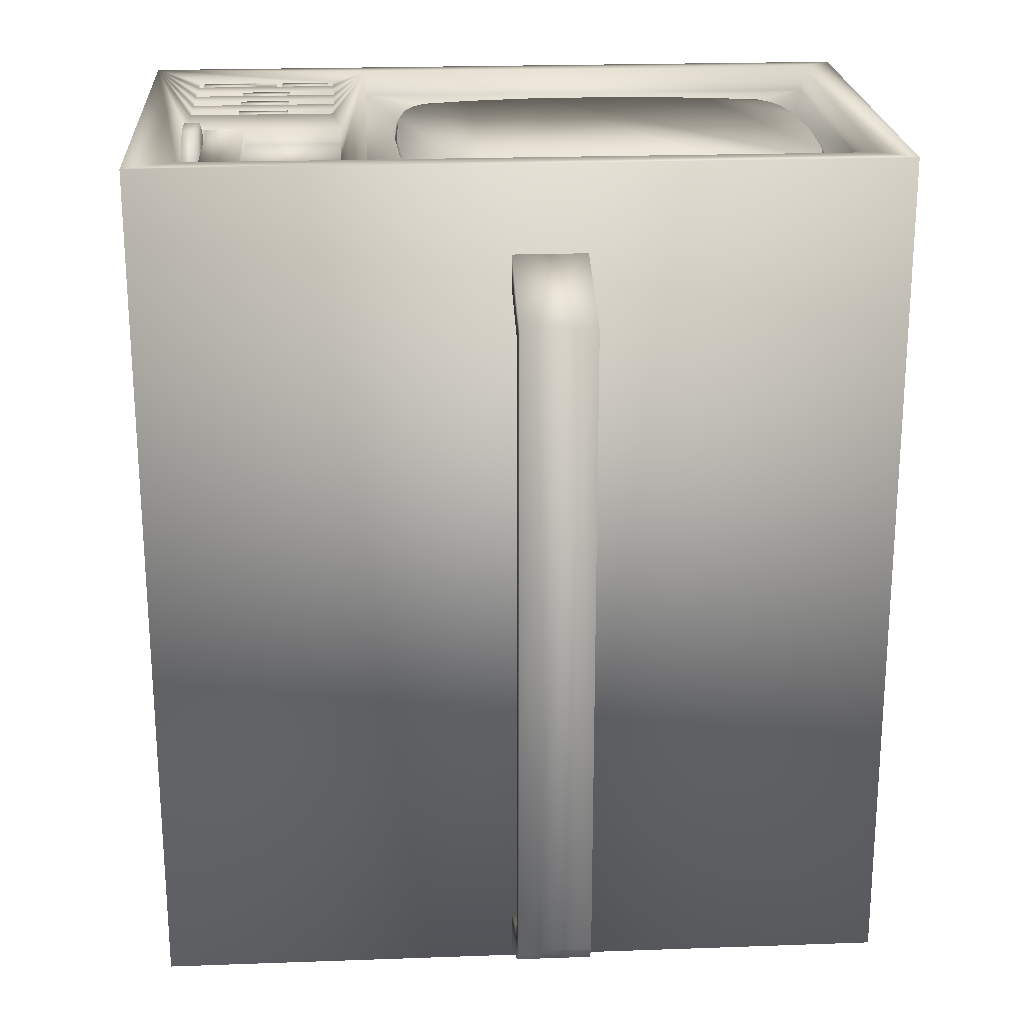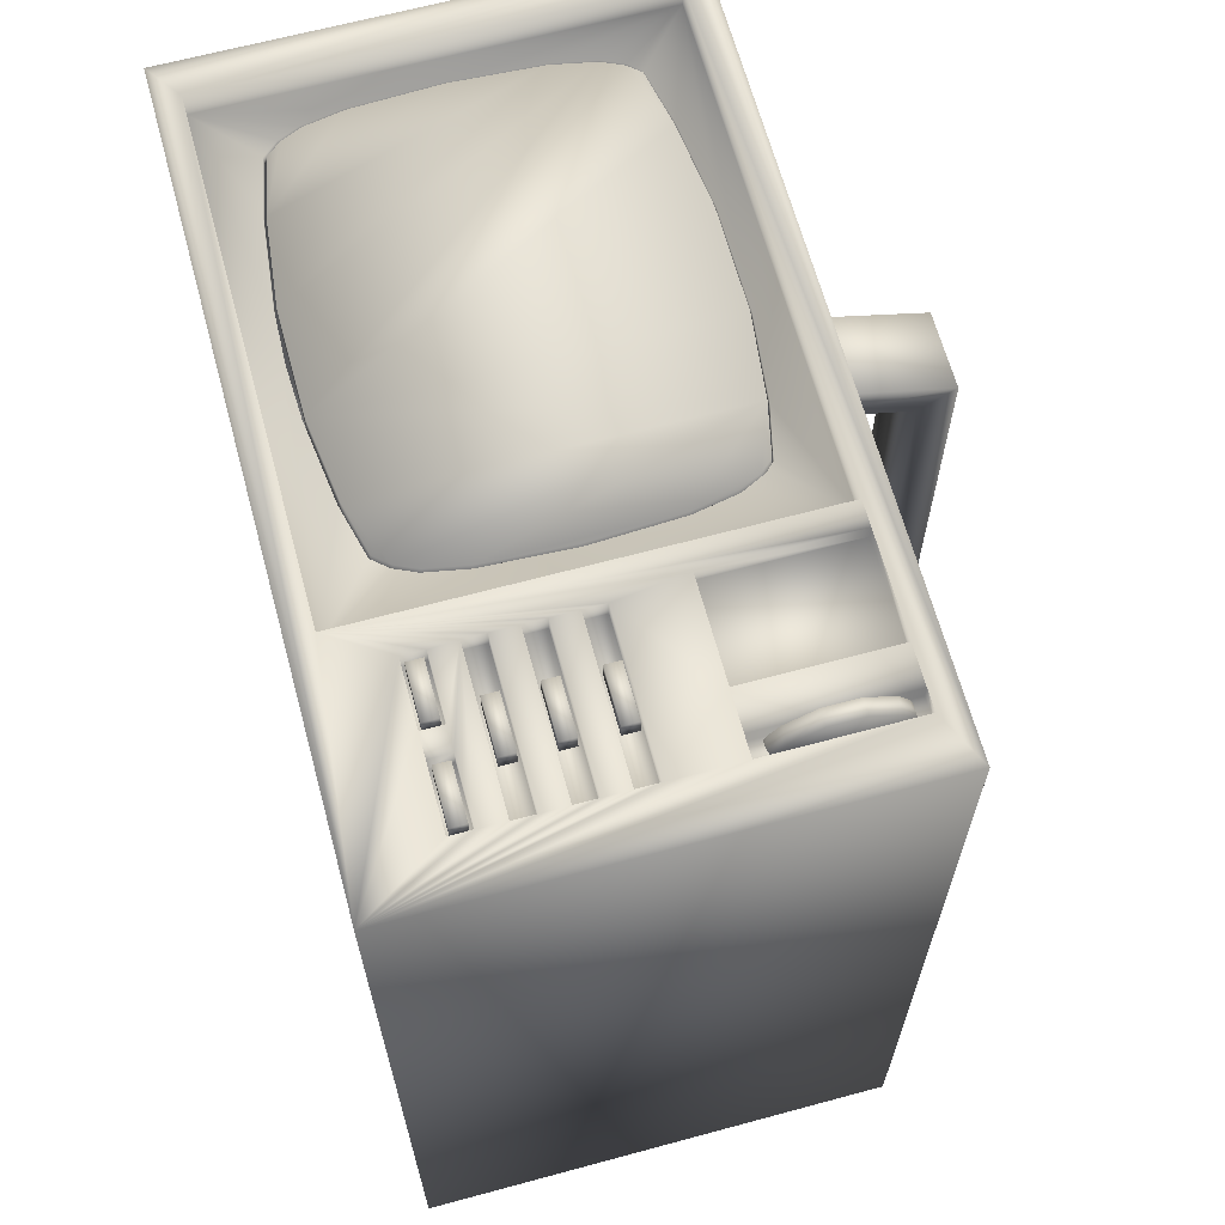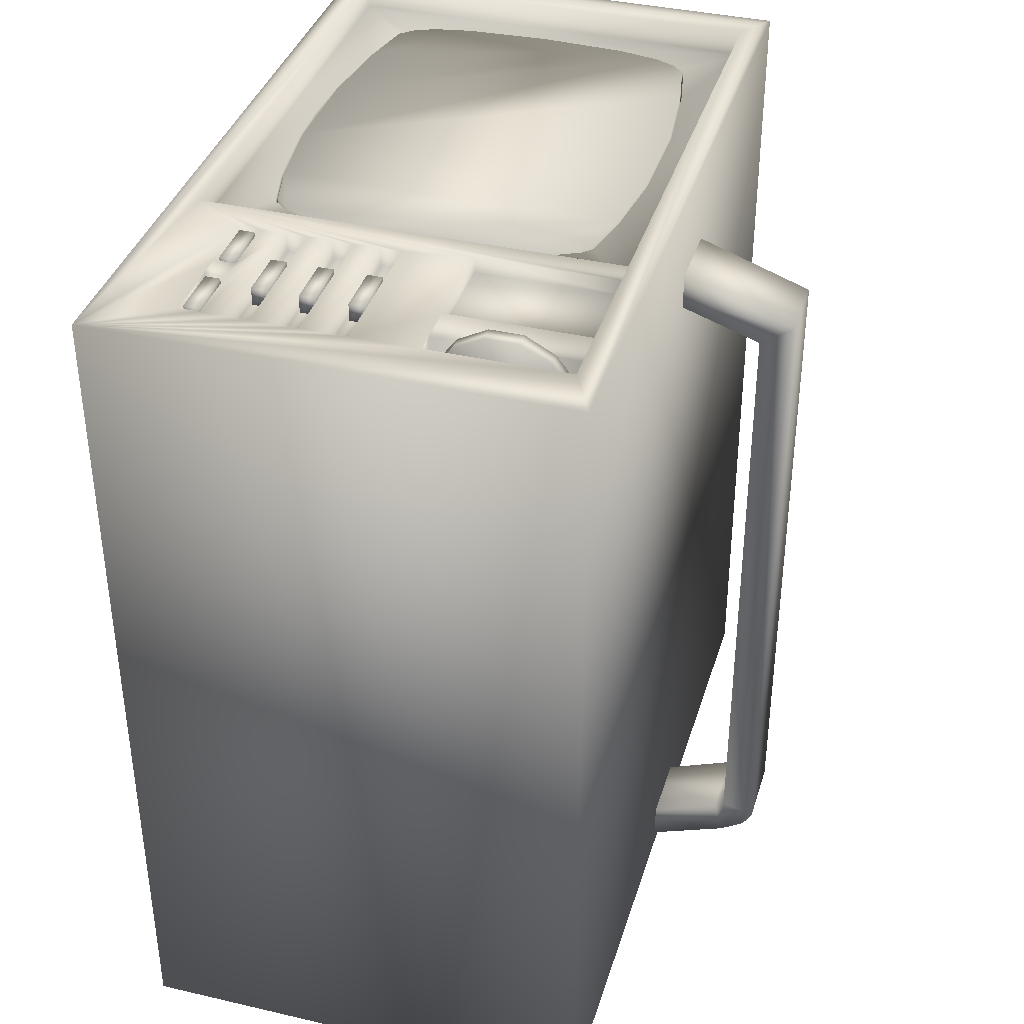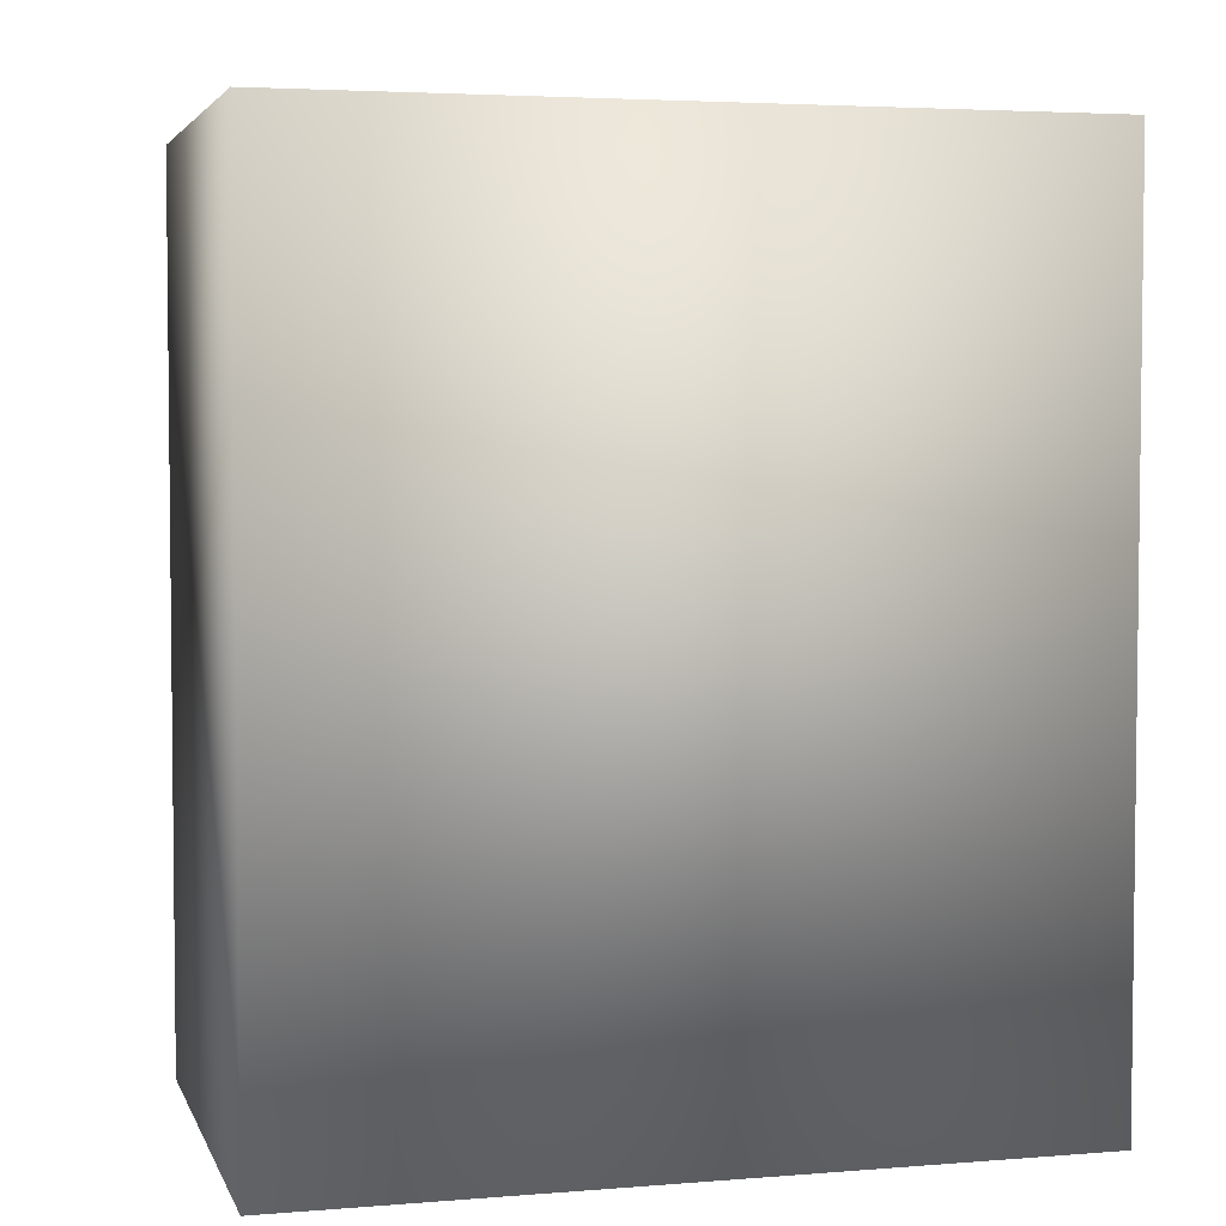
<metadata>
{"format":"obj","ext":"obj","renderer":"f3d","projection":"perspective","resolution":1024,"background":"white","views":[{"elev":22.0,"azim":176.4,"up":"+Z"},{"elev":65.3,"azim":74.8,"up":"+Z"},{"elev":37.9,"azim":106.4,"up":"+Z"},{"elev":4.0,"azim":-15.0,"up":"+Z"}]}
</metadata>
<code>
v 0.025 0.025 0.025
v 0.025 0.5246 0.025
v 0.8323 0.02502 0.025
v 0.8323 0.5246 0.025
v 0.3614 0.5006 0.03267
v 0.4409 0.5006 0.03267
v 0.3619 0.4853 0.06539
v 0.4409 0.4853 0.06539
v 0.3614 0.6085 0.07306
v 0.4409 0.6085 0.07306
v 0.3614 0.6341 0.08942
v 0.4409 0.6341 0.08942
v 0.3614 0.6443 0.1058
v 0.4409 0.6443 0.1058
v 0.3614 0.5983 0.1099
v 0.4409 0.5983 0.1099
v 0.3614 0.6085 0.117
v 0.4409 0.6085 0.117
v 0.3619 0.6085 0.7935
v 0.4409 0.6085 0.7935
v 0.3619 0.6443 0.8175
v 0.4409 0.6443 0.8175
v 0.3619 0.5006 0.8308
v 0.4409 0.5006 0.8308
v 0.7592 0.4096 0.8518
v 0.7756 0.4096 0.8518
v 0.7592 0.4438 0.8518
v 0.7756 0.4438 0.8518
v 0.3619 0.5149 0.864
v 0.4409 0.5149 0.864
v 0.7592 0.3794 0.8686
v 0.7756 0.3794 0.8686
v 0.7592 0.474 0.8686
v 0.7756 0.474 0.8686
v 0.7592 0.4848 0.8819
v 0.09403 0.1862 0.8819
v 0.1017 0.1447 0.8819
v 0.1114 0.1233 0.8819
v 0.1242 0.1084 0.8819
v 0.1835 0.09565 0.8819
v 0.08994 0.2756 0.8819
v 0.09454 0.3666 0.8819
v 0.2735 0.08491 0.8819
v 0.1032 0.4111 0.8819
v 0.1129 0.4326 0.8819
v 0.1242 0.4454 0.8819
v 0.1835 0.4571 0.8819
v 0.3814 0.08491 0.8819
v 0.2735 0.4674 0.8819
v 0.4658 0.09565 0.8819
v 0.5189 0.1084 0.8819
v 0.5317 0.1233 0.8819
v 0.5414 0.1447 0.8819
v 0.5491 0.1862 0.8819
v 0.3813 0.4674 0.8819
v 0.4658 0.4571 0.8819
v 0.5399 0.4111 0.8819
v 0.5486 0.3666 0.8819
v 0.5532 0.2756 0.8819
v 0.5189 0.4454 0.8819
v 0.5302 0.4326 0.8819
v 0.7592 0.362 0.8973
v 0.7756 0.362 0.8973
v 0.7592 0.4914 0.8973
v 0.7756 0.4914 0.8973
v 0.09198 0.1846 0.9167
v 0.09965 0.1432 0.9167
v 0.1094 0.1212 0.9167
v 0.1227 0.1059 0.9167
v 0.1825 0.09309 0.9167
v 0.08789 0.2751 0.9167
v 0.09249 0.3672 0.9167
v 0.1012 0.4121 0.9167
v 0.1109 0.4336 0.9167
v 0.1227 0.4464 0.9167
v 0.1825 0.4587 0.9167
v 0.2735 0.08236 0.9167
v 0.3282 0.08031 0.9167
v 0.3822 0.08236 0.9167
v 0.2735 0.4689 0.9167
v 0.3822 0.4689 0.9167
v 0.4675 0.09309 0.9167
v 0.521 0.1064 0.9167
v 0.5343 0.1217 0.9167
v 0.544 0.1432 0.9167
v 0.5516 0.1846 0.9167
v 0.4675 0.4587 0.9167
v 0.521 0.4464 0.9167
v 0.5327 0.4336 0.9167
v 0.5424 0.4121 0.9167
v 0.5511 0.3672 0.9167
v 0.5557 0.2751 0.9167
v 0.521 0.1064 0.9269
v 0.521 0.4464 0.9269
v 0.5302 0.4372 0.9269
v 0.5343 0.1217 0.9269
v 0.5424 0.4121 0.9269
v 0.544 0.1432 0.9269
v 0.5511 0.3672 0.9269
v 0.5516 0.1846 0.9269
v 0.5557 0.2751 0.9269
v 0.5864 0.05096 0.9269
v 0.5864 0.4986 0.9269
v 0.3282 0.08031 0.9269
v 0.3822 0.08236 0.9269
v 0.3822 0.4689 0.9269
v 0.4675 0.09309 0.9269
v 0.4675 0.4587 0.9269
v 0.1825 0.09309 0.9269
v 0.1825 0.4587 0.9269
v 0.2735 0.08236 0.9269
v 0.2735 0.4689 0.9269
v 0.06232 0.05091 0.9269
v 0.06232 0.4986 0.9269
v 0.08789 0.2751 0.9269
v 0.09198 0.1846 0.9269
v 0.09249 0.3672 0.9269
v 0.09965 0.1432 0.9269
v 0.1012 0.4121 0.9269
v 0.1094 0.1212 0.9269
v 0.1109 0.4336 0.9269
v 0.1227 0.1059 0.9269
v 0.1227 0.4464 0.9269
v 0.09403 0.1862 0.928
v 0.1114 0.1233 0.928
v 0.1835 0.09565 0.928
v 0.08994 0.2756 0.928
v 0.1017 0.1447 0.928
v 0.1242 0.1084 0.928
v 0.09454 0.3666 0.928
v 0.1129 0.4326 0.928
v 0.1835 0.4571 0.928
v 0.2735 0.08491 0.928
v 0.3814 0.08491 0.928
v 0.1032 0.4111 0.928
v 0.1242 0.4454 0.928
v 0.4658 0.09565 0.928
v 0.2735 0.4674 0.928
v 0.3813 0.4674 0.928
v 0.5399 0.4111 0.928
v 0.5414 0.1447 0.928
v 0.4658 0.4571 0.928
v 0.5189 0.1084 0.928
v 0.5189 0.4454 0.928
v 0.5302 0.4326 0.928
v 0.5317 0.1233 0.928
v 0.5486 0.3666 0.928
v 0.5491 0.1862 0.928
v 0.5532 0.2756 0.928
v 0.7592 0.362 0.9295
v 0.7756 0.362 0.9295
v 0.7592 0.4914 0.9295
v 0.7756 0.4914 0.9295
v 0.6222 0.1585 0.9351
v 0.6222 0.181 0.9351
v 0.6222 0.2076 0.9351
v 0.6222 0.2301 0.9351
v 0.6222 0.2567 0.9351
v 0.6222 0.2792 0.9351
v 0.6237 0.1089 0.9351
v 0.6237 0.1314 0.9351
v 0.6887 0.1089 0.9351
v 0.6887 0.1314 0.9351
v 0.7132 0.1089 0.9351
v 0.7132 0.1314 0.9351
v 0.7781 0.1089 0.9351
v 0.7781 0.1314 0.9351
v 0.7787 0.1585 0.9351
v 0.7787 0.181 0.9351
v 0.7787 0.2076 0.9351
v 0.7787 0.2301 0.9351
v 0.7787 0.2567 0.9351
v 0.7787 0.2792 0.9351
v 0.6294 0.112 0.9361
v 0.6294 0.1279 0.9361
v 0.6723 0.1621 0.9361
v 0.6723 0.178 0.9361
v 0.6723 0.2107 0.9361
v 0.6723 0.2265 0.9361
v 0.6723 0.2608 0.9361
v 0.6723 0.2767 0.9361
v 0.7188 0.112 0.9361
v 0.7188 0.1279 0.9361
v 0.6825 0.112 0.9361
v 0.6825 0.1279 0.9361
v 0.7725 0.112 0.9361
v 0.7725 0.1279 0.9361
v 0.726 0.1621 0.9361
v 0.726 0.178 0.9361
v 0.726 0.2107 0.9361
v 0.726 0.2265 0.9361
v 0.726 0.2608 0.9361
v 0.726 0.2767 0.9361
v 0.613 0.3508 0.9382
v 0.613 0.4986 0.9382
v 0.7163 0.3508 0.9382
v 0.7163 0.4986 0.9382
v 0.7567 0.3508 0.9382
v 0.7567 0.4986 0.9382
v 0.7787 0.3508 0.9382
v 0.7787 0.4986 0.9382
v 0.7592 0.3687 0.9448
v 0.7592 0.4848 0.9448
v 0.7756 0.4848 0.9448
v 0.7132 0.1089 0.9551
v 0.7132 0.1314 0.9551
v 0.7163 0.3508 0.9551
v 0.7163 0.4986 0.9551
v 0.7567 0.3508 0.9551
v 0.7567 0.4986 0.9551
v 0.7781 0.1089 0.9551
v 0.7781 0.1314 0.9551
v 0.7787 0.1585 0.9551
v 0.7787 0.181 0.9551
v 0.7787 0.2076 0.9551
v 0.7787 0.2301 0.9551
v 0.7787 0.2567 0.9551
v 0.7787 0.2792 0.9551
v 0.7787 0.3508 0.9551
v 0.7787 0.4986 0.9551
v 0.8329 0.02502 0.9551
v 0.8329 0.5246 0.9551
v 0.7188 0.112 0.9551
v 0.7188 0.1279 0.9551
v 0.6294 0.112 0.9551
v 0.6294 0.1279 0.9551
v 0.6723 0.1621 0.9551
v 0.6723 0.178 0.9551
v 0.6723 0.2107 0.9551
v 0.6723 0.2265 0.9551
v 0.6723 0.2608 0.9551
v 0.6723 0.2767 0.9551
v 0.5864 0.05096 0.9551
v 0.5864 0.4986 0.9551
v 0.613 0.3508 0.9551
v 0.613 0.4986 0.9551
v 0.6222 0.1585 0.9551
v 0.6222 0.181 0.9551
v 0.6222 0.2076 0.9551
v 0.6222 0.2301 0.9551
v 0.6222 0.2567 0.9551
v 0.6222 0.2792 0.9551
v 0.6237 0.1089 0.9551
v 0.6237 0.1314 0.9551
v 0.6887 0.1089 0.9551
v 0.6887 0.1314 0.9551
v 0.7725 0.112 0.9551
v 0.7725 0.1279 0.9551
v 0.6825 0.112 0.9551
v 0.6825 0.1279 0.9551
v 0.726 0.1621 0.9551
v 0.726 0.178 0.9551
v 0.726 0.2107 0.9551
v 0.726 0.2265 0.9551
v 0.726 0.2608 0.9551
v 0.726 0.2767 0.9551
v 0.02551 0.025 0.9551
v 0.02551 0.5246 0.9551
v 0.06232 0.05091 0.9551
v 0.06232 0.4986 0.9551
v 0.7592 0.3794 0.9586
v 0.7756 0.3794 0.9586
v 0.7592 0.474 0.9586
v 0.7756 0.474 0.9586
v 0.7592 0.4096 0.975
v 0.7756 0.4096 0.975
v 0.7592 0.4438 0.975
v 0.7756 0.4438 0.975
f 134 48 50
f 133 43 48
f 138 49 47
f 56 142 144
f 49 138 139
f 51 143 137
f 124 36 37
f 41 127 130
f 55 139 142
f 58 147 149
f 132 47 46
f 59 149 148
f 57 140 147
f 43 133 126
f 54 148 141
f 61 145 140
f 131 45 44
f 40 126 129
f 42 130 135
f 145 61 60
f 127 41 36
f 39 129 125
f 52 146 143
f 45 131 136
f 38 125 128
f 53 141 146
f 48 55 56
f 134 137 142
f 135 130 133
f 44 48 43
f 42 43 40
f 130 127 126
f 132 136 131
f 47 48 45
f 146 142 137
f 52 51 50
f 55 48 47
f 139 138 132
f 38 37 36
f 125 126 124
f 58 56 61
f 145 142 147
f 148 149 147
f 54 56 58
f 148 142 146
f 54 53 52
f 127 124 126
f 126 125 129
f 134 131 135
f 142 145 144
f 40 39 38
f 41 40 36
f 48 44 45
f 56 60 61
f 18 20 19
f 21 22 14
f 12 11 13
f 8 7 5
f 24 23 19
f 6 5 9
f 22 21 29
f 7 8 16
f 30 29 23
f 10 9 11
f 18 17 15
f 10 16 8
f 7 15 9
f 18 16 10
f 17 11 9
f 13 17 19
f 20 18 14
f 23 29 21
f 24 20 22
f 11 17 13
f 12 14 18
f 25 27 28
f 151 150 62
f 265 266 268
f 263 267 268
f 26 32 31
f 204 203 263
f 63 62 31
f 65 64 152
f 28 27 33
f 153 152 203
f 266 265 261
f 31 267 27
f 32 26 28
f 28 34 65
f 31 62 150
f 151 63 32
f 35 33 27
f 35 267 152
f 65 153 264
f 266 262 151
f 265 267 202
f 33 35 65
f 261 202 151
f 203 152 267
f 267 150 202
f 65 35 64
f 202 150 151
f 264 153 204
f 1 3 221
f 4 2 258
f 2 1 257
f 3 4 222
f 4 3 1
f 260 234 222
f 259 257 221
f 111 113 102
f 106 103 114
f 220 219 221
f 233 102 113
f 260 114 103
f 259 260 258
f 101 102 103
f 115 114 113
f 259 113 114
f 234 103 102
f 233 235 236
f 218 217 221
f 219 218 221
f 242 235 233
f 243 233 221
f 105 104 102
f 216 215 221
f 217 216 221
f 234 236 208
f 101 100 102
f 117 114 115
f 111 109 113
f 112 114 110
f 196 197 195
f 107 105 102
f 106 108 103
f 240 241 233
f 207 235 242
f 214 213 221
f 215 214 221
f 245 221 211
f 239 240 233
f 238 239 233
f 210 208 207
f 212 211 221
f 239 238 214
f 241 240 216
f 237 206 212
f 155 154 168
f 159 158 172
f 157 156 170
f 159 173 218
f 170 156 239
f 168 154 237
f 157 171 216
f 155 169 214
f 172 158 241
f 100 98 102
f 99 103 97
f 109 122 113
f 107 102 93
f 110 114 123
f 108 94 103
f 116 113 118
f 117 119 114
f 200 201 199
f 237 238 233
f 235 194 195
f 220 201 200
f 209 198 199
f 208 197 196
f 244 237 233
f 98 96 102
f 97 103 95
f 208 210 220
f 118 113 120
f 93 102 96
f 119 121 114
f 219 209 207
f 120 113 122
f 95 103 94
f 121 123 114
f 236 195 197
f 194 235 207
f 80 81 106
f 246 206 237
f 77 70 109
f 112 110 76
f 101 99 91
f 71 72 117
f 105 107 82
f 81 87 108
f 115 116 66
f 100 101 92
f 246 237 244
f 161 160 162
f 165 164 166
f 243 245 162
f 161 163 246
f 205 211 166
f 165 167 212
f 70 69 122
f 110 123 75
f 107 93 83
f 87 88 94
f 111 104 78
f 104 105 79
f 99 97 90
f 72 73 119
f 116 118 67
f 98 100 86
f 95 89 90
f 245 205 206
f 238 237 154
f 244 243 160
f 242 241 158
f 173 172 217
f 163 162 245
f 167 166 211
f 169 168 213
f 171 170 215
f 240 239 156
f 206 205 164
f 68 67 118
f 96 98 85
f 121 119 73
f 210 199 201
f 209 219 200
f 120 122 69
f 84 83 93
f 74 75 123
f 94 88 89
f 192 255 231
f 255 256 232
f 181 193 192
f 181 232 256
f 193 256 255
f 180 231 232
f 190 253 229
f 191 254 253
f 179 191 190
f 179 230 254
f 253 254 230
f 178 229 230
f 188 251 227
f 189 252 251
f 177 189 188
f 177 228 252
f 251 252 228
f 176 227 228
f 184 249 225
f 185 250 249
f 175 185 184
f 175 226 250
f 249 250 226
f 174 225 226
f 186 247 223
f 187 248 247
f 183 187 186
f 183 224 248
f 247 248 224
f 182 223 224
f 134 50 137
f 133 48 134
f 138 47 132
f 56 144 60
f 49 139 55
f 51 137 50
f 124 37 128
f 41 130 42
f 55 142 56
f 58 149 59
f 132 46 136
f 59 148 54
f 57 147 58
f 43 126 40
f 54 141 53
f 61 140 57
f 131 44 135
f 40 129 39
f 42 135 44
f 145 60 144
f 127 36 124
f 39 125 38
f 52 143 51
f 45 136 46
f 38 128 37
f 53 146 52
f 48 56 50
f 134 142 139
f 135 133 134
f 44 43 42
f 42 40 41
f 130 126 133
f 132 131 134
f 47 45 46
f 146 137 143
f 52 50 56
f 55 47 49
f 139 132 134
f 38 36 40
f 125 124 128
f 58 61 57
f 145 147 140
f 148 147 142
f 54 58 59
f 148 146 141
f 54 52 56
f 18 19 17
f 21 14 13
f 12 13 14
f 8 5 6
f 24 19 20
f 6 9 10
f 22 29 30
f 7 16 15
f 30 23 24
f 10 11 12
f 18 15 16
f 10 8 6
f 7 9 5
f 18 10 12
f 17 9 15
f 13 19 21
f 20 14 22
f 23 21 19
f 24 22 30
f 25 28 26
f 151 62 63
f 265 268 267
f 263 268 264
f 26 31 25
f 204 263 264
f 63 31 32
f 65 152 153
f 28 33 34
f 153 203 204
f 266 261 262
f 31 27 25
f 32 28 268
f 28 65 268
f 31 150 267
f 151 32 268
f 35 27 267
f 35 152 64
f 65 264 268
f 266 151 268
f 265 202 261
f 33 65 34
f 261 151 262
f 203 267 263
f 1 221 257
f 4 258 222
f 2 257 258
f 3 222 221
f 4 1 2
f 260 222 258
f 259 221 233
f 111 102 104
f 106 114 112
f 220 221 222
f 233 113 259
f 260 103 234
f 259 258 257
f 101 103 99
f 115 113 116
f 259 114 260
f 234 102 233
f 233 236 234
f 242 233 241
f 243 221 245
f 234 208 222
f 196 195 194
f 207 242 218
f 245 211 205
f 210 207 209
f 212 221 213
f 239 214 215
f 241 216 217
f 237 212 213
f 155 168 169
f 159 172 173
f 157 170 171
f 159 218 242
f 170 239 215
f 168 237 213
f 157 216 240
f 155 214 238
f 172 241 217
f 200 199 198
f 235 195 236
f 220 200 219
f 209 199 210
f 208 196 207
f 244 233 243
f 208 220 222
f 219 207 218
f 236 197 208
f 194 207 196
f 80 106 112
f 77 109 111
f 112 76 80
f 101 91 92
f 71 117 115
f 105 82 79
f 81 108 106
f 115 66 71
f 100 92 86
f 161 162 163
f 165 166 167
f 243 162 160
f 161 246 244
f 205 166 164
f 165 212 206
f 70 122 109
f 110 75 76
f 107 83 82
f 87 94 108
f 111 78 77
f 104 79 78
f 99 90 91
f 72 119 117
f 116 67 66
f 98 86 85
f 95 90 97
f 245 206 246
f 238 154 155
f 244 160 161
f 242 158 159
f 173 217 218
f 163 245 246
f 167 211 212
f 169 213 214
f 171 215 216
f 240 156 157
f 206 164 165
f 68 118 120
f 96 85 84
f 121 73 74
f 210 201 220
f 209 200 198
f 120 69 68
f 84 93 96
f 74 123 121
f 94 89 95
f 192 231 180
f 255 232 231
f 181 192 180
f 181 256 193
f 193 255 192
f 180 232 181
f 190 229 178
f 191 253 190
f 179 190 178
f 179 254 191
f 253 230 229
f 178 230 179
f 188 227 176
f 189 251 188
f 177 188 176
f 177 252 189
f 251 228 227
f 176 228 177
f 184 225 174
f 185 249 184
f 175 184 174
f 175 250 185
f 249 226 225
f 174 226 175
f 186 223 182
f 187 247 186
f 183 186 182
f 183 248 187
f 247 224 223
f 182 224 183

</code>
